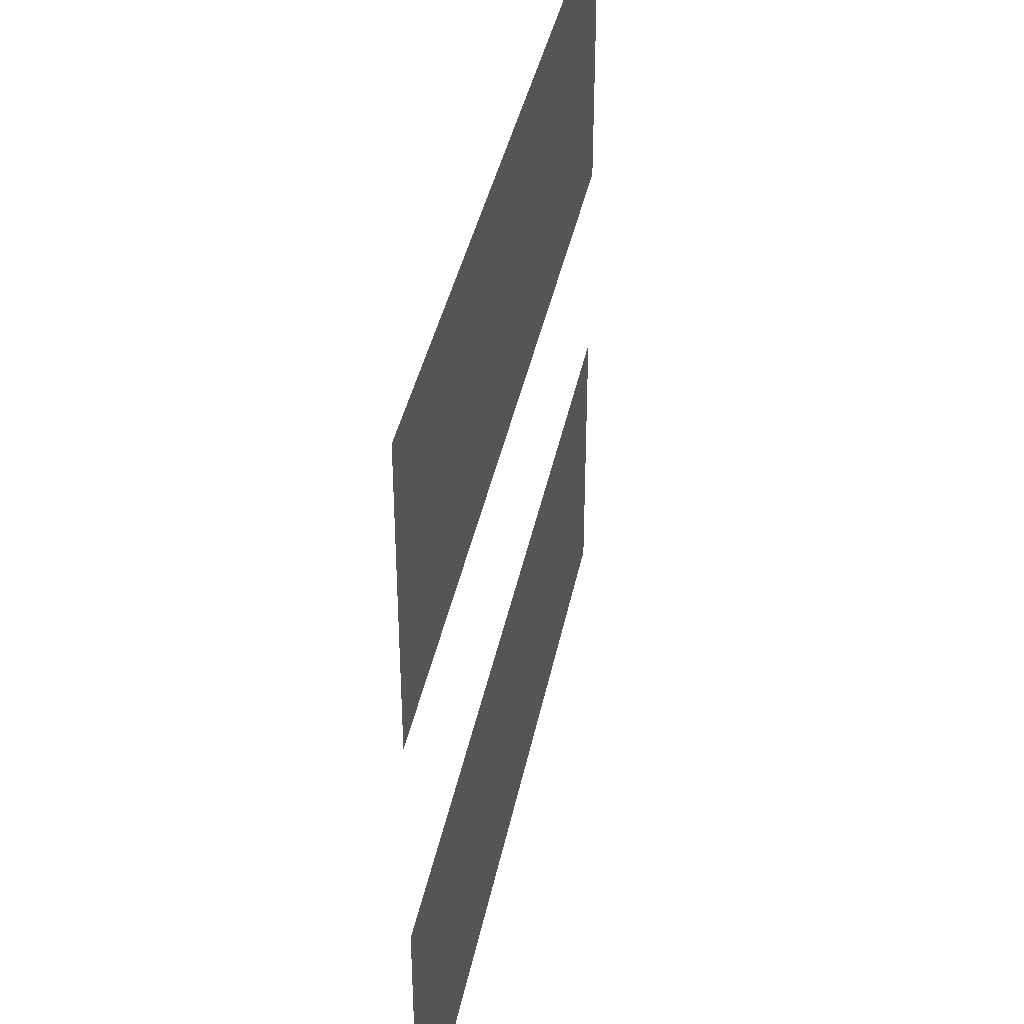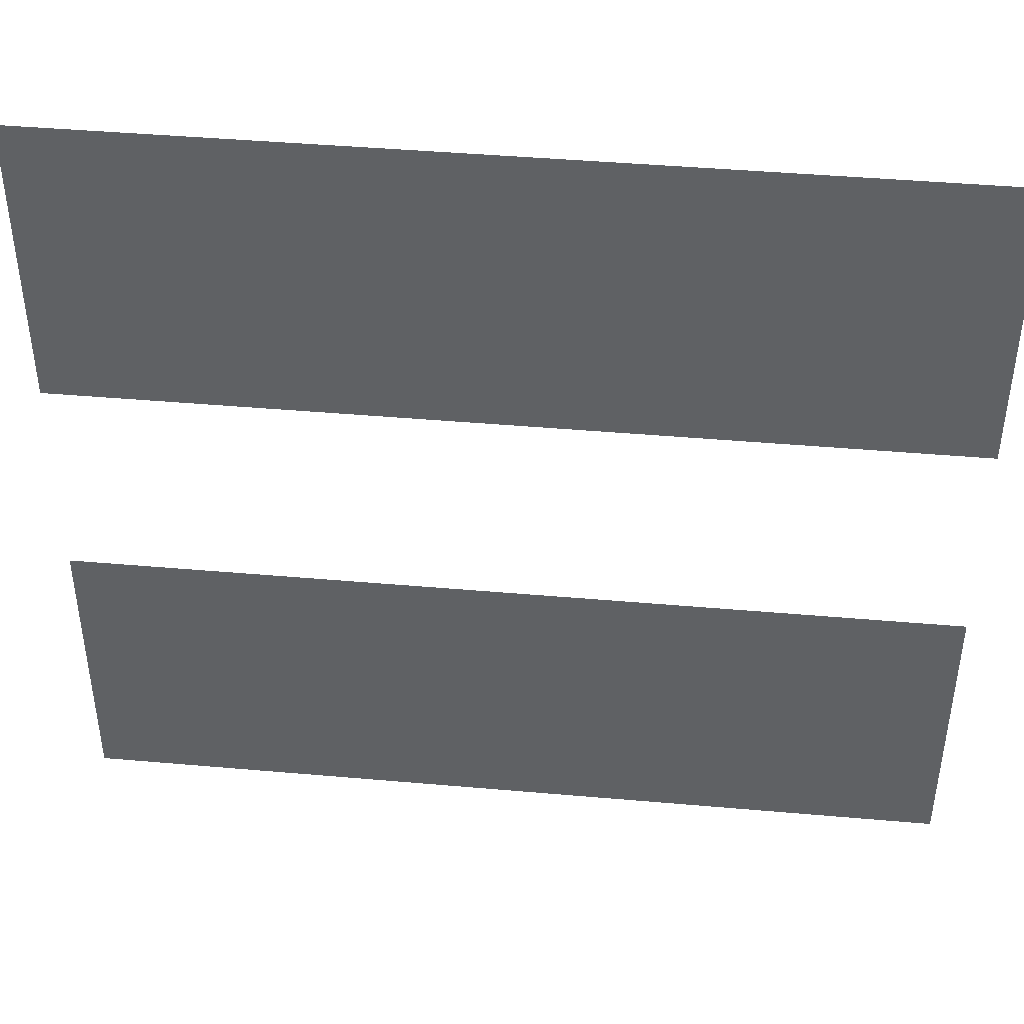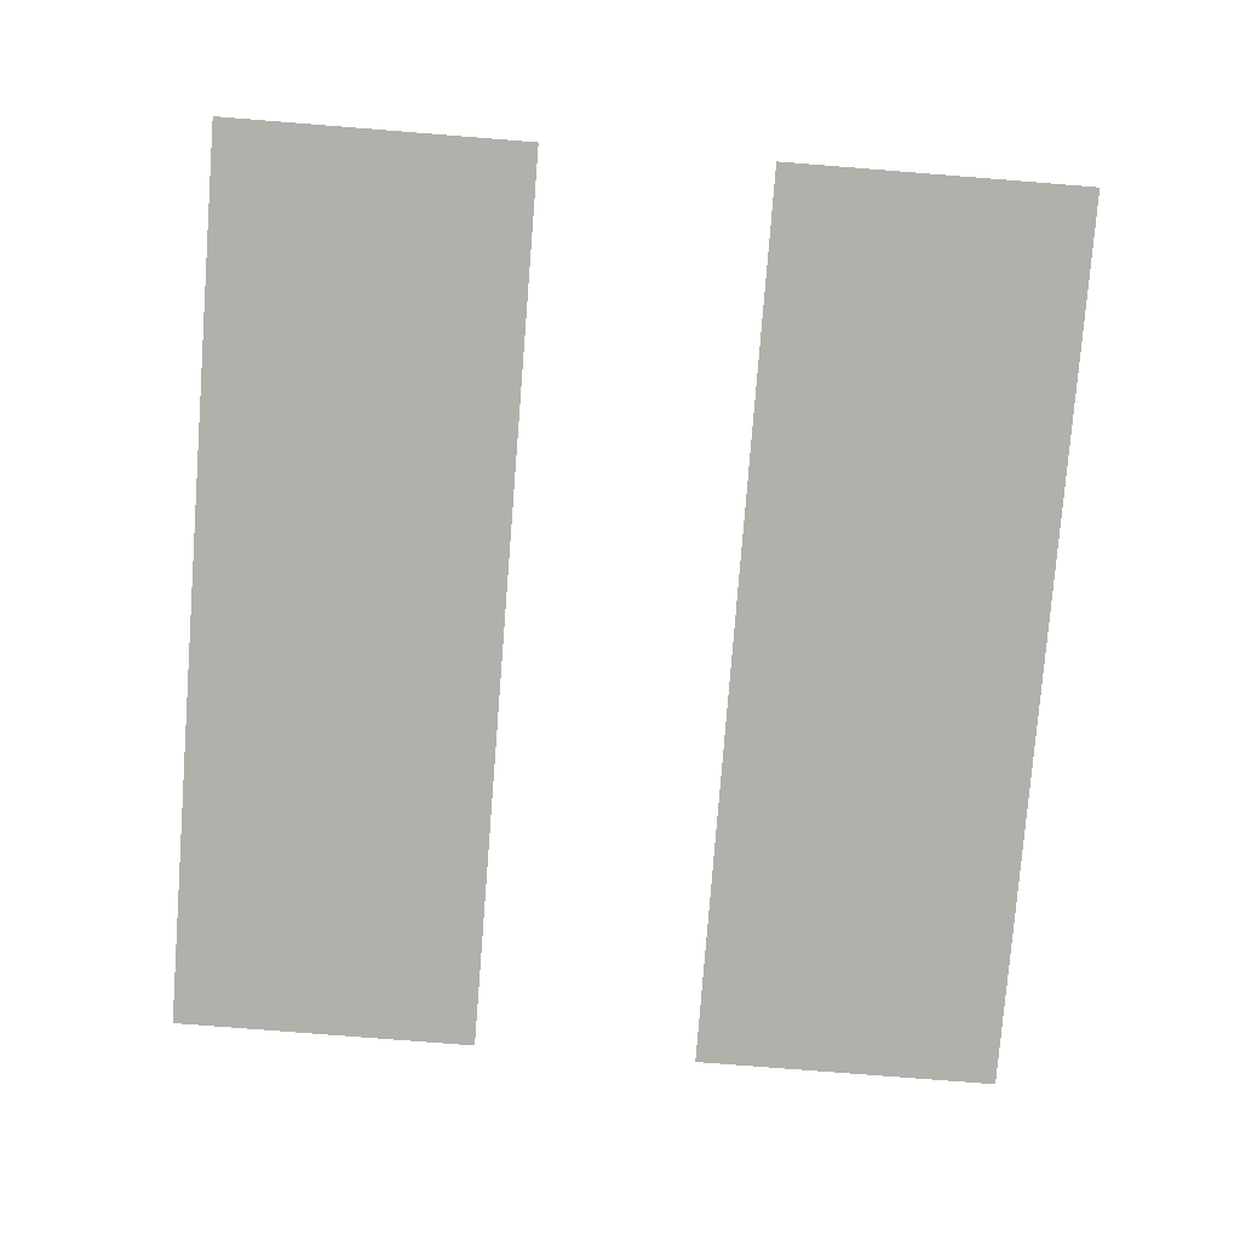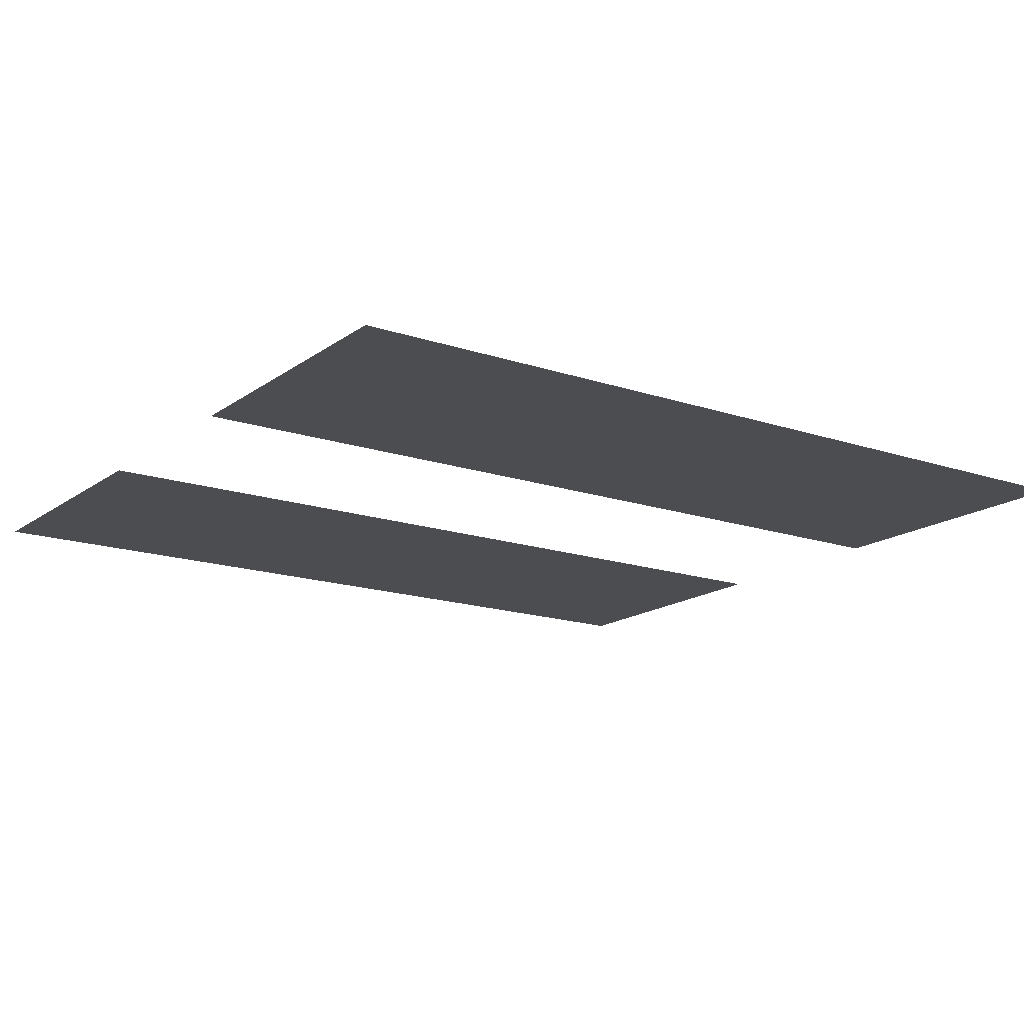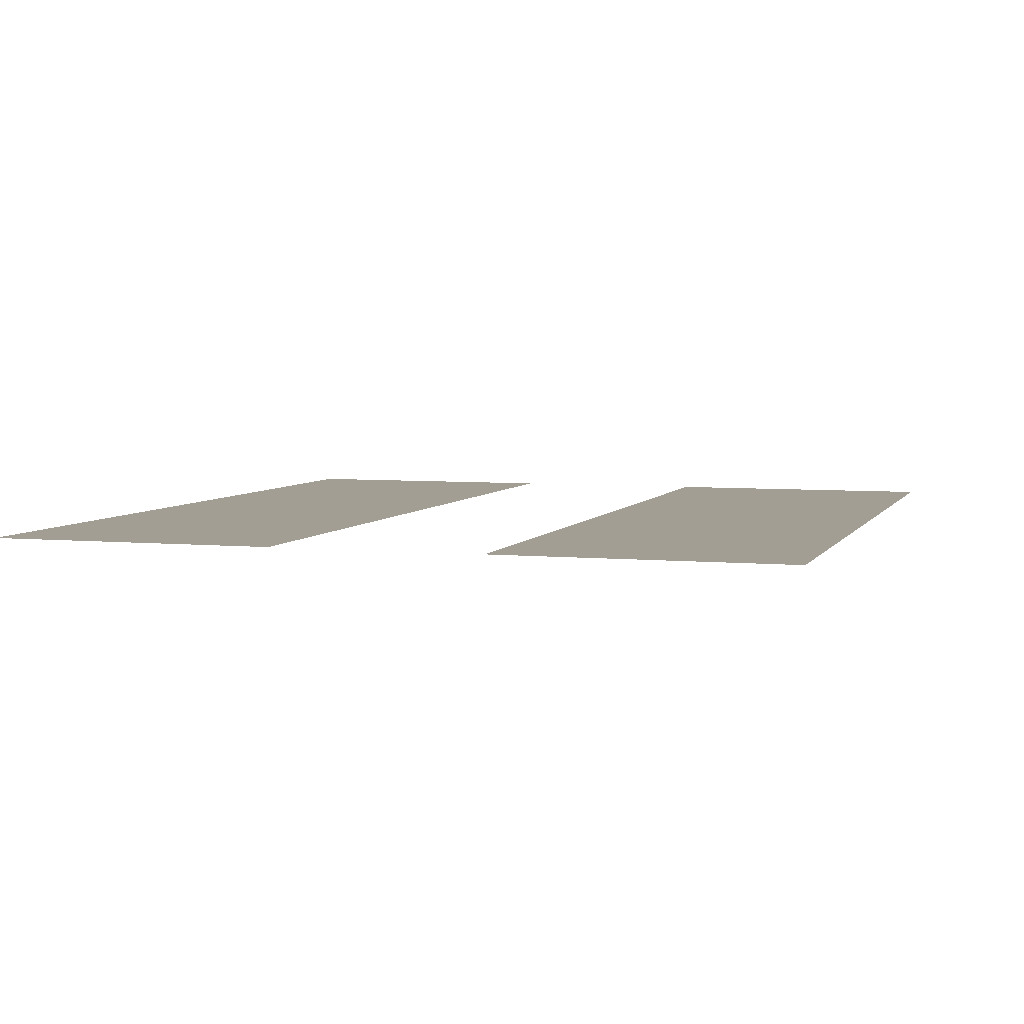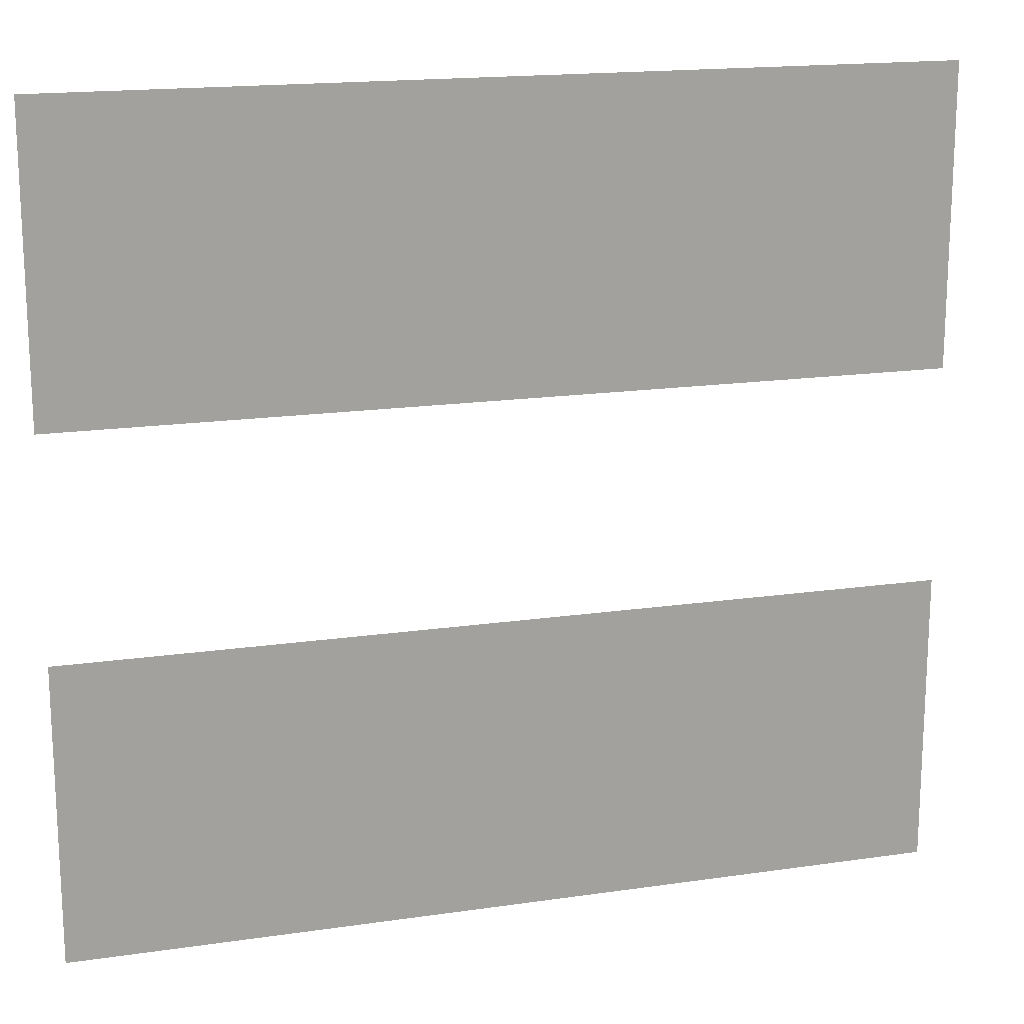
<metadata>
{"format":"obj","ext":"obj","renderer":"f3d","projection":"perspective","resolution":1024,"background":"white","views":[{"elev":38.8,"azim":-78.9,"up":"+Z"},{"elev":43.7,"azim":5.9,"up":"+Z"},{"elev":-78.4,"azim":85.5,"up":"+Y"},{"elev":-16.2,"azim":145.2,"up":"+Y"},{"elev":5.0,"azim":-72.8,"up":"+Y"},{"elev":17.1,"azim":163.7,"up":"+Z"}]}
</metadata>
<code>
g PalmFenceSideLow
v 1.002 0 0.9062
v 0.1805 0 0.9062
v 0.1805 0 1.185
v 1.002 0 1.185
v 1.002 0 0.4225
v 0.1805 0 0.4225
v 0.1805 0 0.7016
v 1.002 0 0.7016
v 1.002 0 0.9062
v 1.002 0 1.185
v 0.1805 0 1.185
v 0.1805 0 0.9062
v 1.002 0 0.4225
v 1.002 0 0.7016
v 0.1805 0 0.7016
v 0.1805 0 0.4225
g PalmFenceSideLow_0
f 3 2 1
f 4 3 1
f 7 6 5
f 8 7 5
f 11 10 9
f 12 11 9
f 15 14 13
f 16 15 13

</code>
